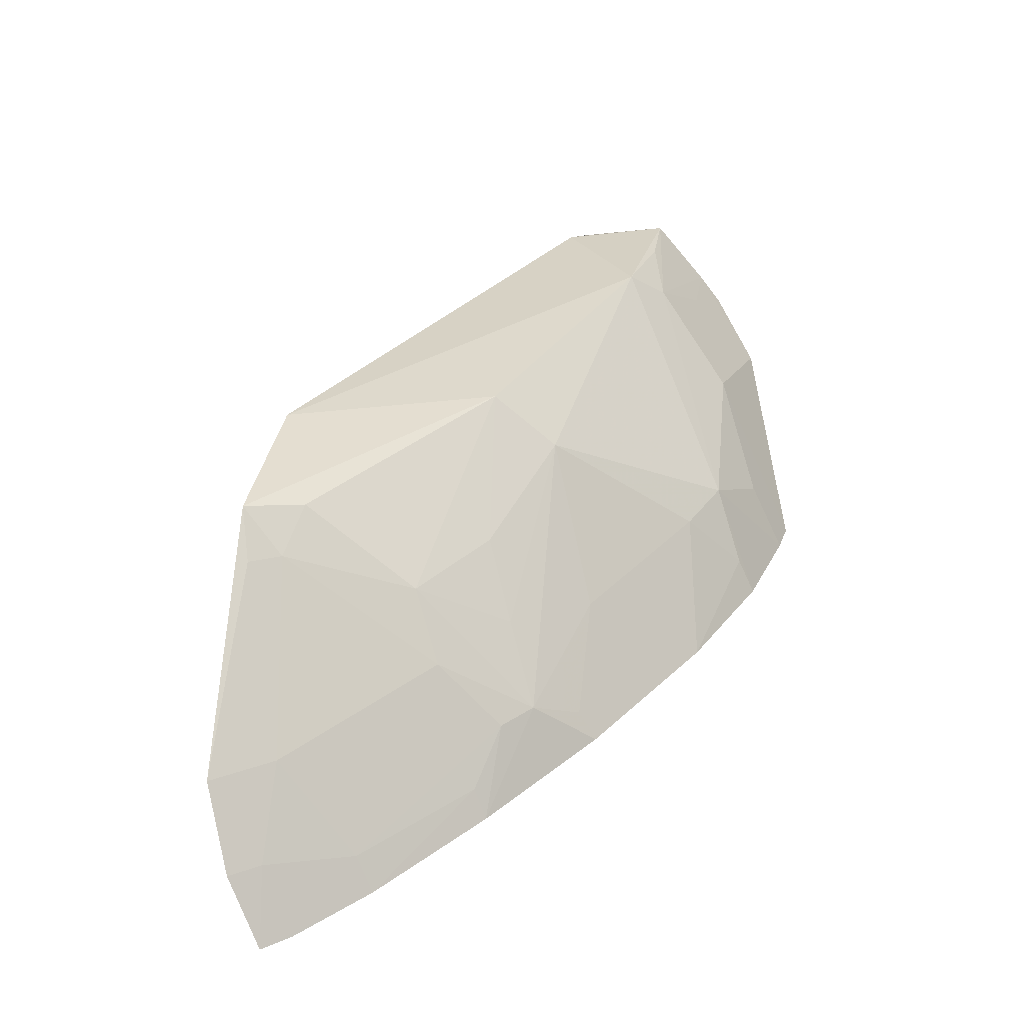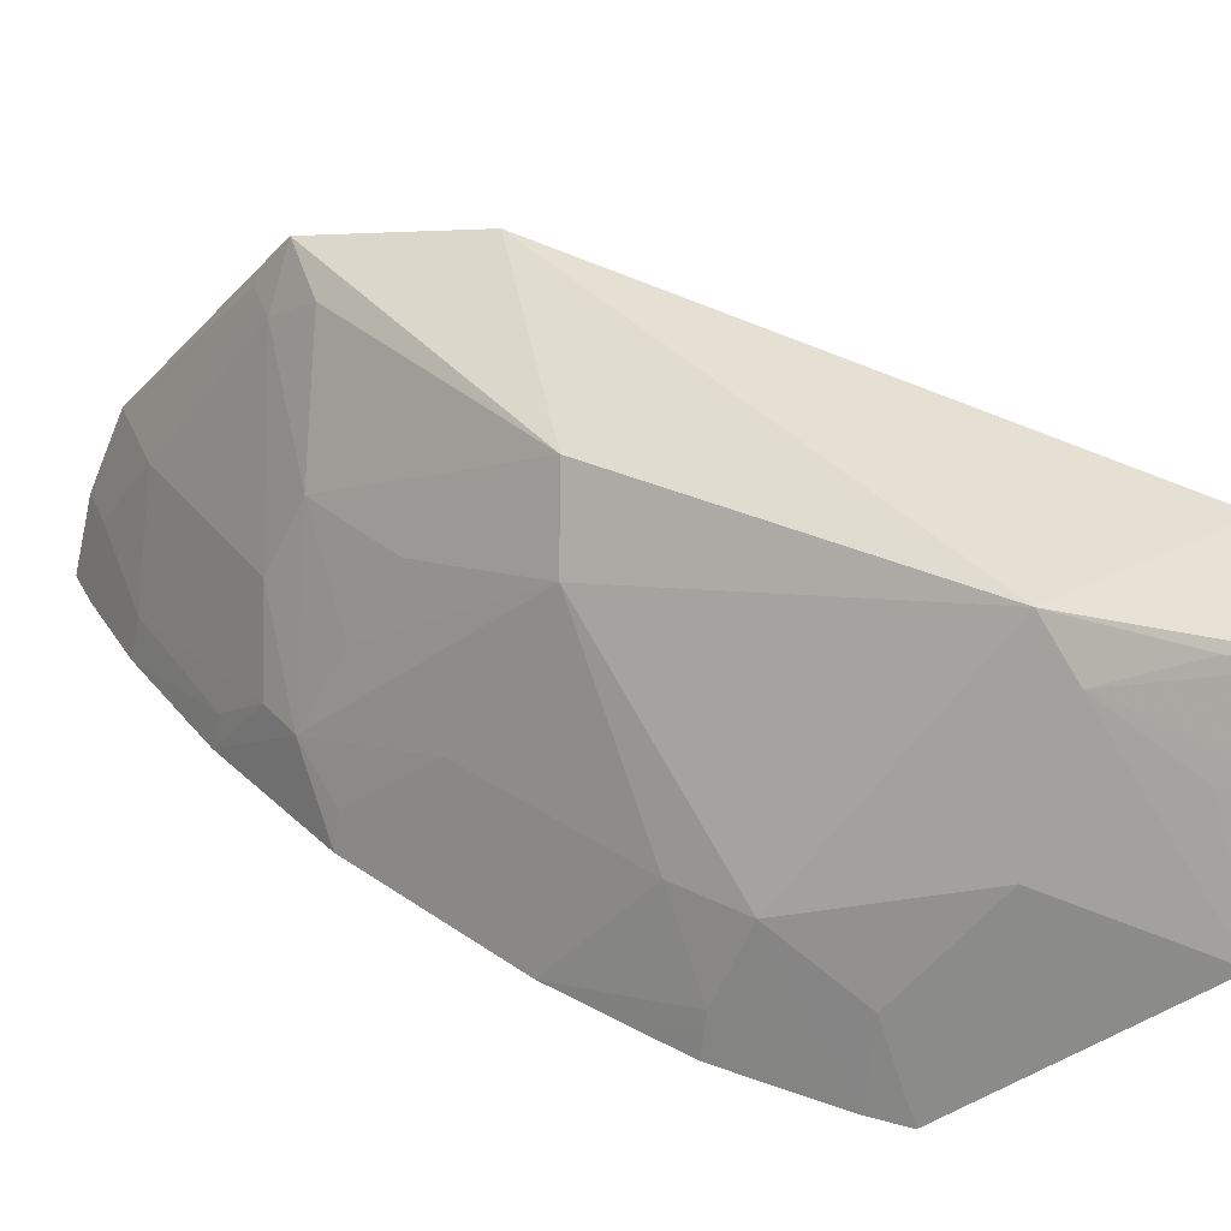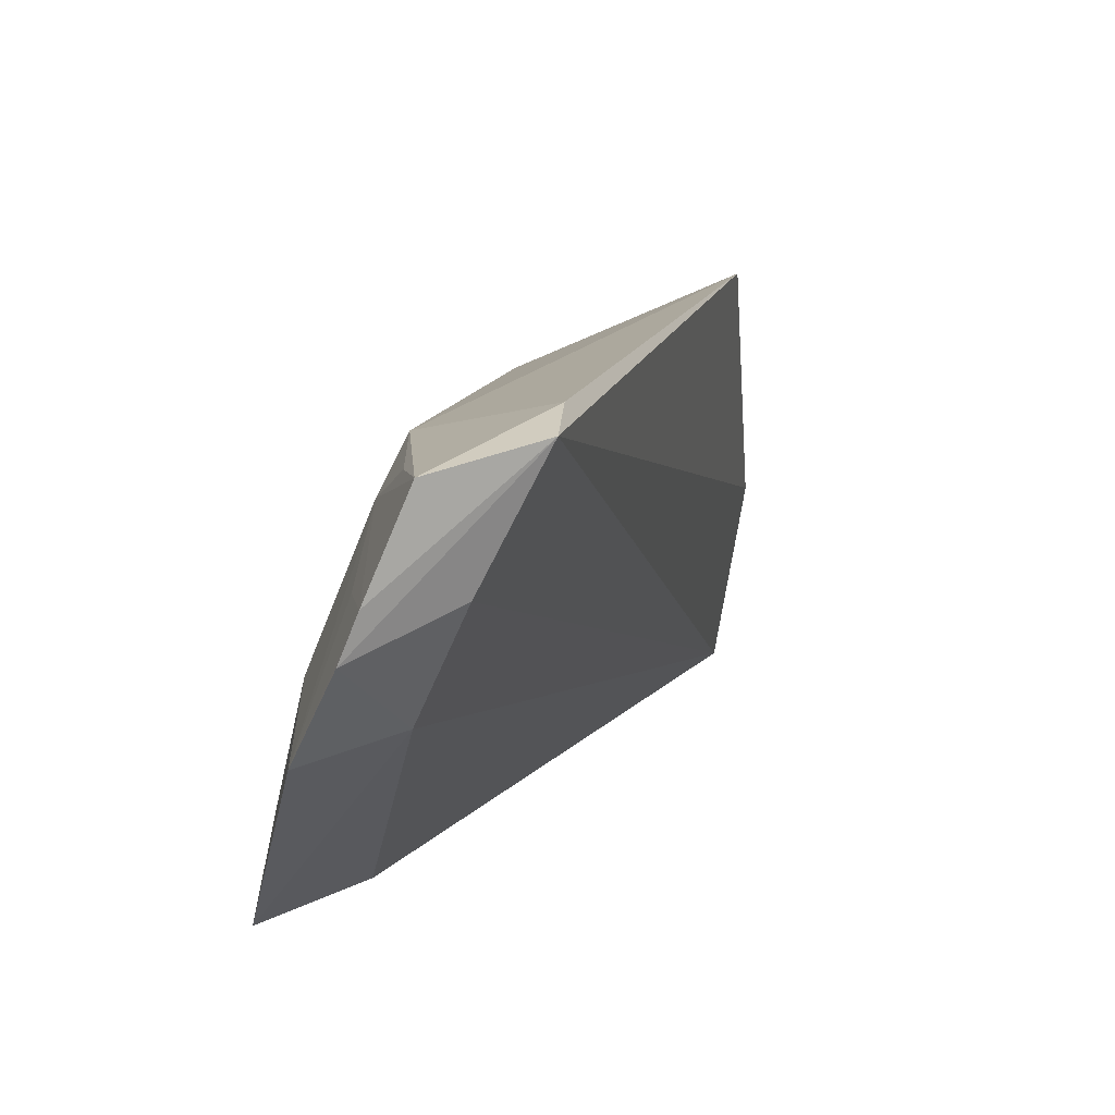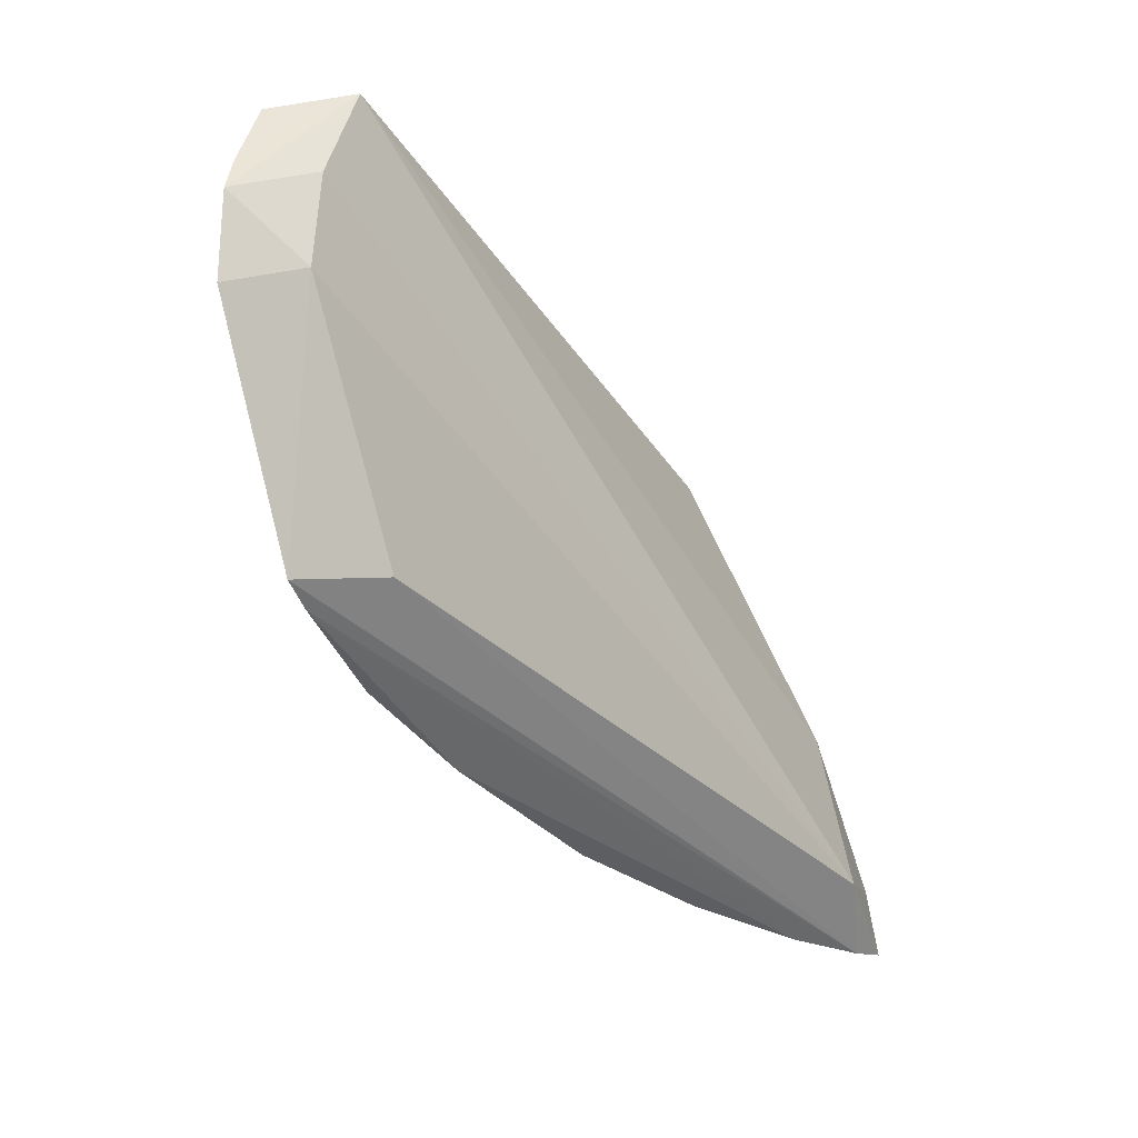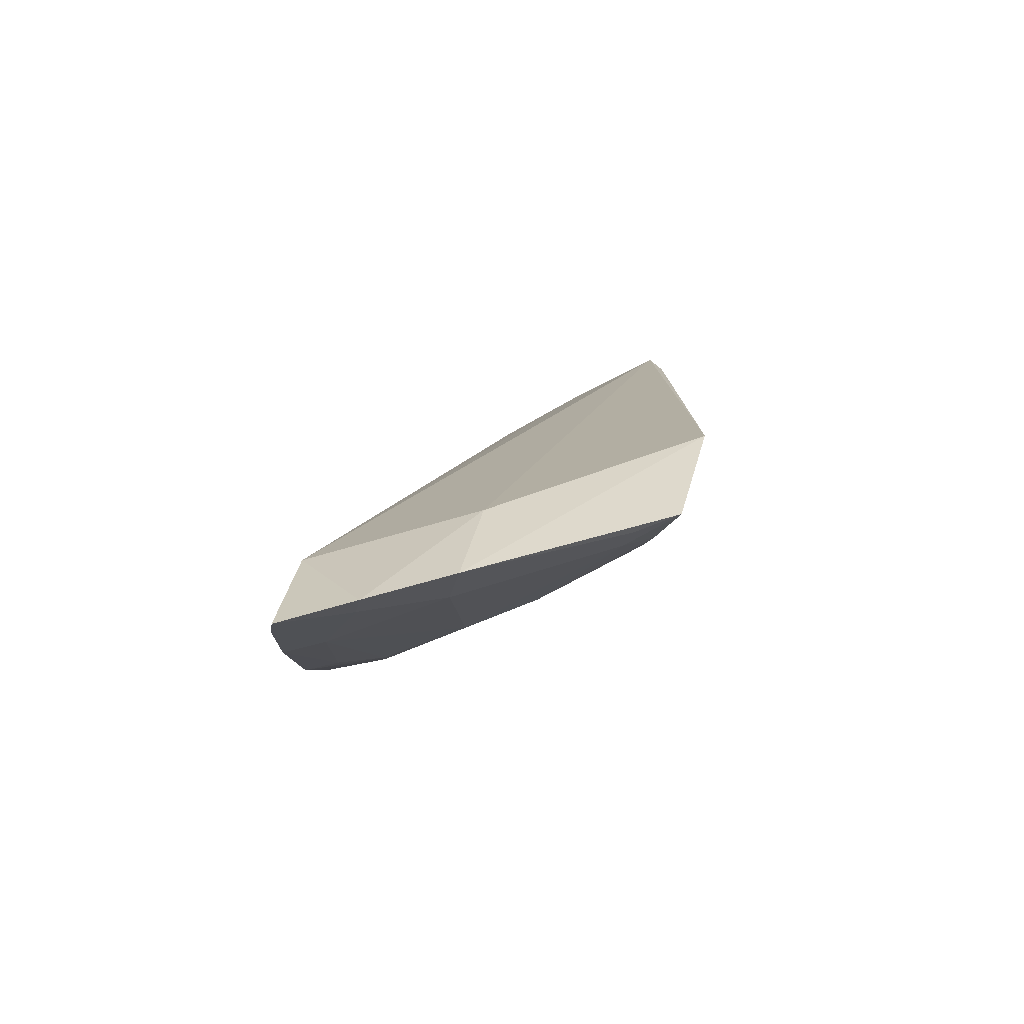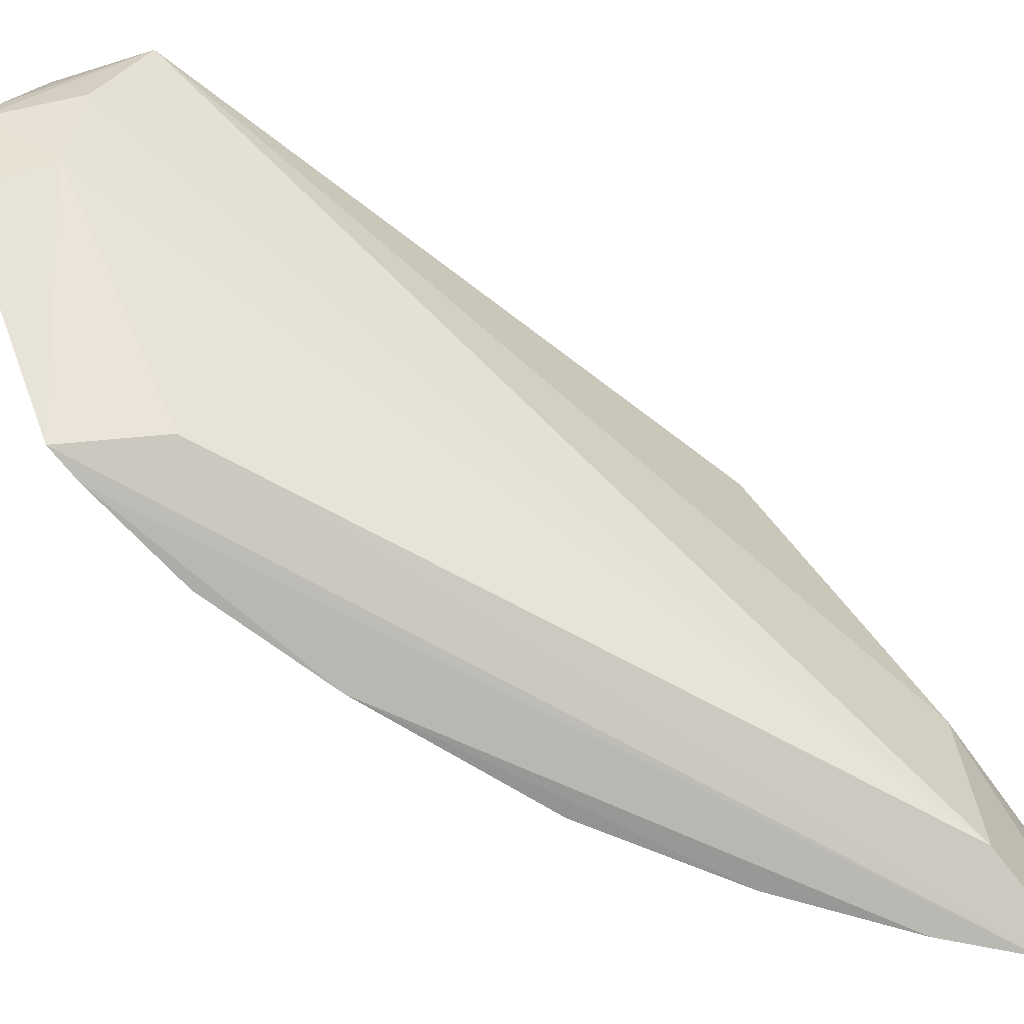
<metadata>
{"format":"obj","ext":"obj","renderer":"f3d","projection":"perspective","resolution":1024,"background":"white","views":[{"elev":-70.2,"azim":-163.9,"up":"+Z"},{"elev":34.1,"azim":-85.0,"up":"+Y"},{"elev":11.9,"azim":-18.3,"up":"+Y"},{"elev":42.4,"azim":-13.7,"up":"+Z"},{"elev":-47.9,"azim":92.1,"up":"+Z"},{"elev":-76.6,"azim":21.7,"up":"+Y"}]}
</metadata>
<code>
v -0.4537 0.09701 0.06687
v -0.2322 0.09738 -0.1898
v -0.4302 0.1647 0.1365
v -0.4351 0.2275 0.1578
v -0.353 0.2222 -0.02902
v -0.401 0.2345 0.1549
v -0.4606 0.1584 0.1399
v -0.419 0.1026 0.05533
v -0.3574 0.09572 -0.09105
v -0.2447 0.1026 -0.1477
v -0.2758 0.244 -0.0523
v -0.4288 0.1393 0.02586
v -0.4531 0.1857 0.1568
v -0.3104 0.1796 -0.1025
v -0.2711 0.09463 -0.1647
v -0.42 0.197 0.1504
v -0.243 0.09554 -0.1832
v -0.4164 0.2258 0.08682
v -0.2416 0.1632 -0.1287
v -0.4437 0.1664 0.08694
v -0.4317 0.0952 0.01281
v -0.3704 0.1956 -0.0277
v -0.448 0.1987 0.158
v -0.2611 0.2314 -0.1119
v -0.253 0.1516 -0.1588
v -0.3269 0.1222 -0.1143
v -0.449 0.0962 0.05341
v -0.3937 0.2393 0.1377
v -0.2287 0.125 -0.1837
v -0.4442 0.1249 0.05598
v -0.4284 0.2118 0.0986
v -0.4027 0.09391 -0.0317
v -0.3389 0.1798 -0.07204
v -0.2302 0.1562 -0.171
v -0.2811 0.2226 -0.102
v -0.3133 0.09548 -0.1327
v -0.2692 0.109 -0.162
v -0.3114 0.1531 -0.115
v -0.3392 0.121 -0.1032
v -0.4296 0.2242 0.1289
v -0.4424 0.1961 0.1292
v -0.4295 0.1099 0.01421
v -0.4136 0.138 0.001801
v -0.2587 0.2141 -0.1233
v -0.3124 0.1073 -0.1303
v -0.2401 0.1227 -0.1776
v -0.27 0.2109 -0.1176
v -0.3389 0.1511 -0.08777
v -0.368 0.1379 -0.05868
v -0.3542 0.1081 -0.08997
f 7 1 3
f 8 3 1
f 10 3 8
f 13 7 3
f 16 10 6
f 16 3 10
f 16 13 3
f 16 6 13
f 17 10 8
f 17 8 1
f 17 2 10
f 17 15 2
f 18 11 5
f 19 11 6
f 19 6 10
f 20 1 7
f 22 18 5
f 22 12 18
f 23 13 6
f 23 6 4
f 23 7 13
f 24 5 11
f 27 17 1
f 27 15 17
f 27 12 21
f 28 18 4
f 28 4 6
f 28 6 11
f 28 11 18
f 29 19 10
f 29 10 2
f 30 20 12
f 30 1 20
f 30 27 1
f 30 12 27
f 31 18 12
f 31 12 20
f 31 23 4
f 31 20 7
f 32 27 21
f 32 15 27
f 33 22 5
f 33 5 14
f 34 24 11
f 34 11 19
f 34 19 29
f 35 14 5
f 35 5 24
f 36 32 9
f 36 15 32
f 37 2 15
f 38 37 26
f 38 25 37
f 39 38 26
f 39 14 38
f 39 36 9
f 39 26 36
f 40 31 4
f 40 4 18
f 40 18 31
f 41 31 7
f 41 7 23
f 41 23 31
f 42 32 21
f 42 21 12
f 43 12 22
f 43 42 12
f 43 32 42
f 44 34 25
f 44 24 34
f 45 36 26
f 45 26 37
f 45 37 15
f 45 15 36
f 46 37 25
f 46 29 2
f 46 2 37
f 46 34 29
f 46 25 34
f 47 38 14
f 47 25 38
f 47 44 25
f 47 14 35
f 47 35 24
f 47 24 44
f 48 39 22
f 48 22 33
f 48 33 14
f 48 14 39
f 49 43 22
f 49 22 39
f 50 49 39
f 50 39 9
f 50 43 49
f 50 9 32
f 50 32 43

</code>
